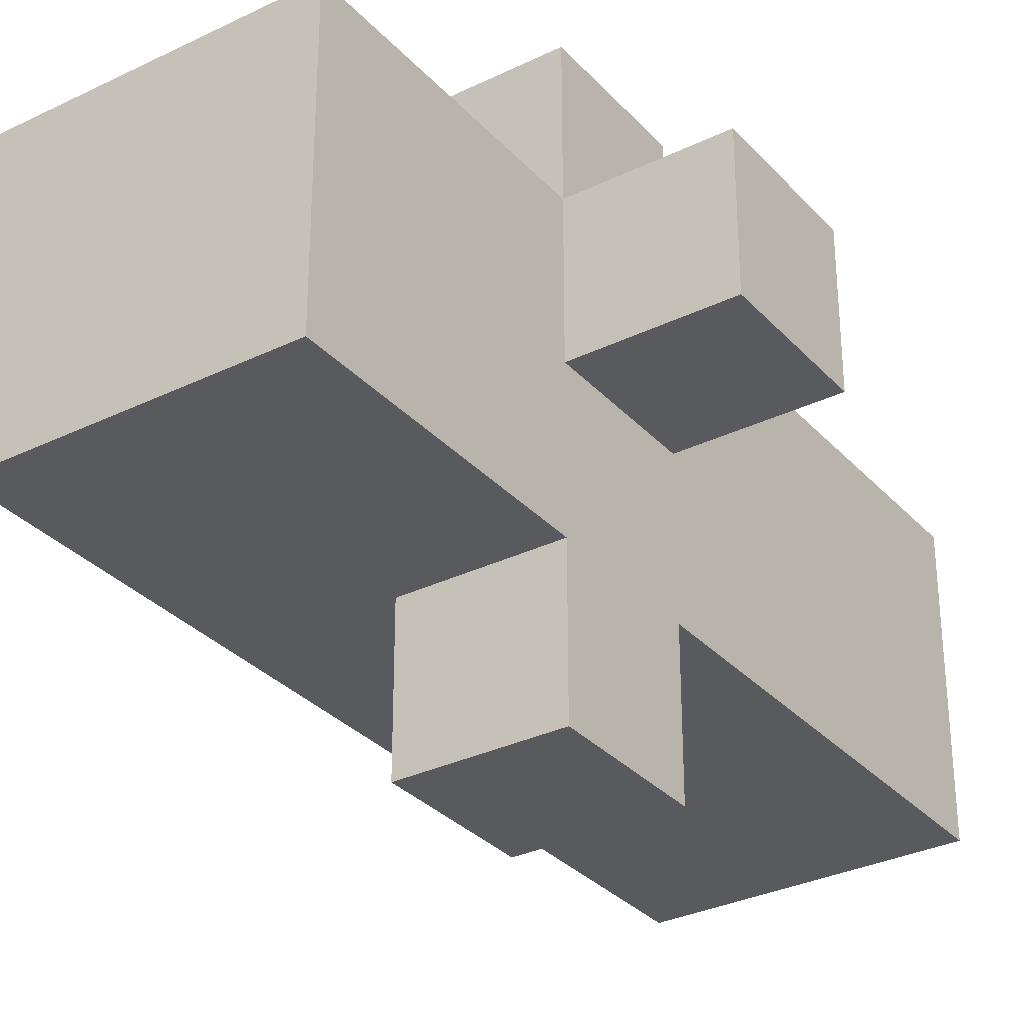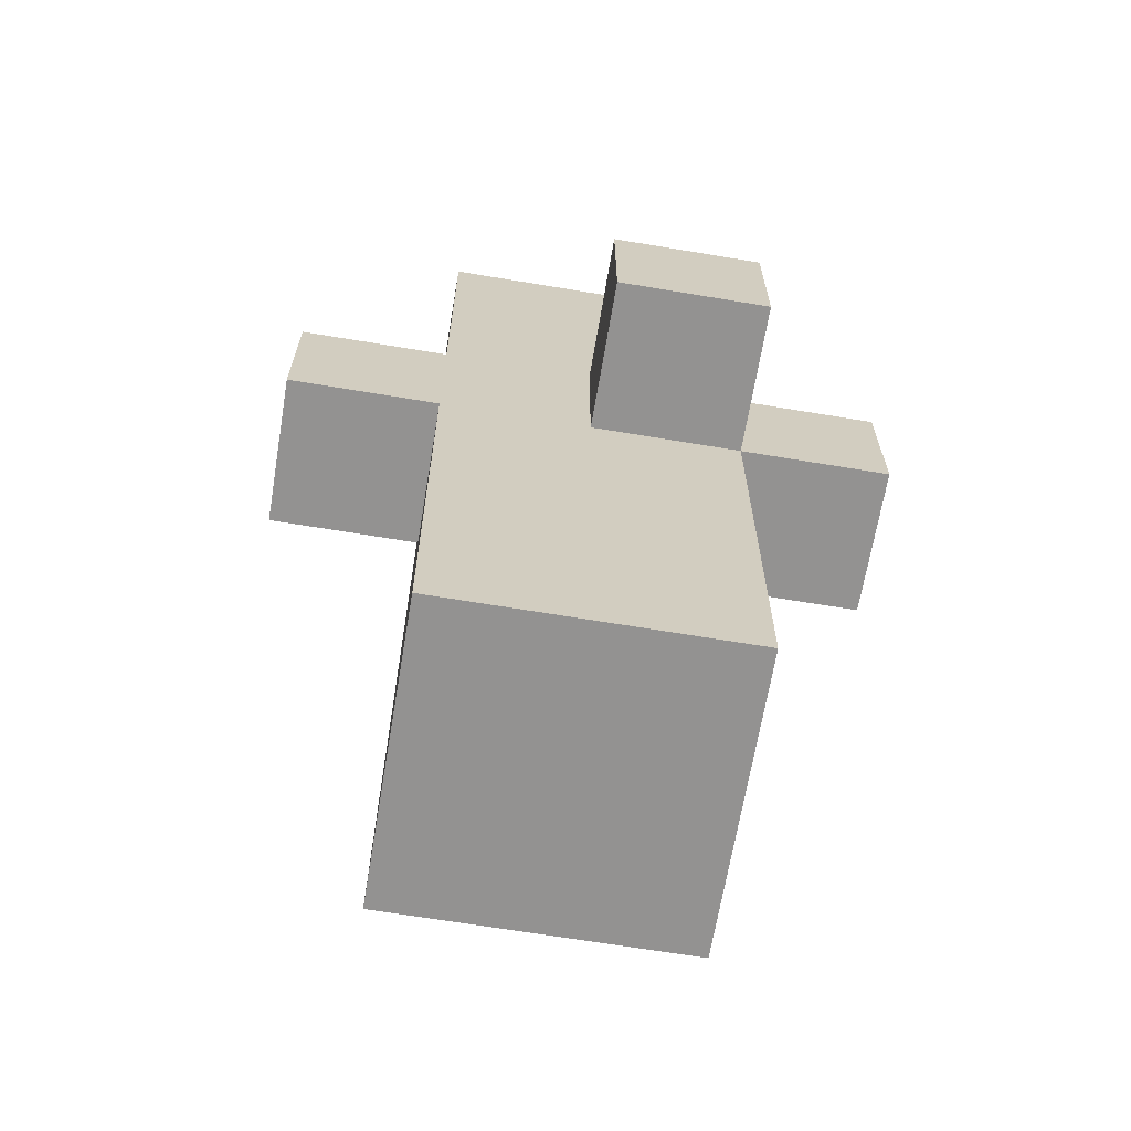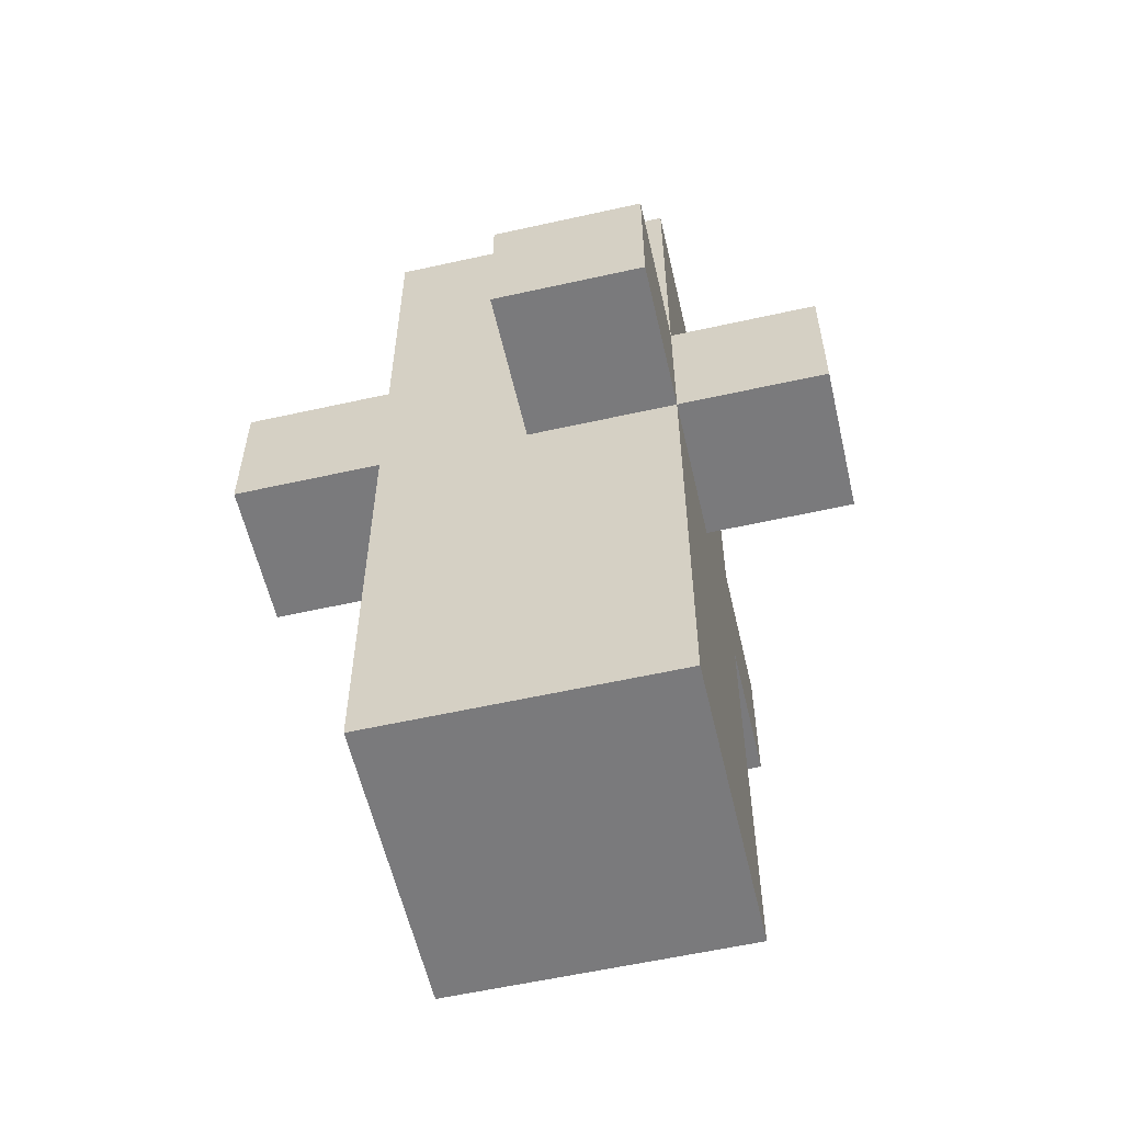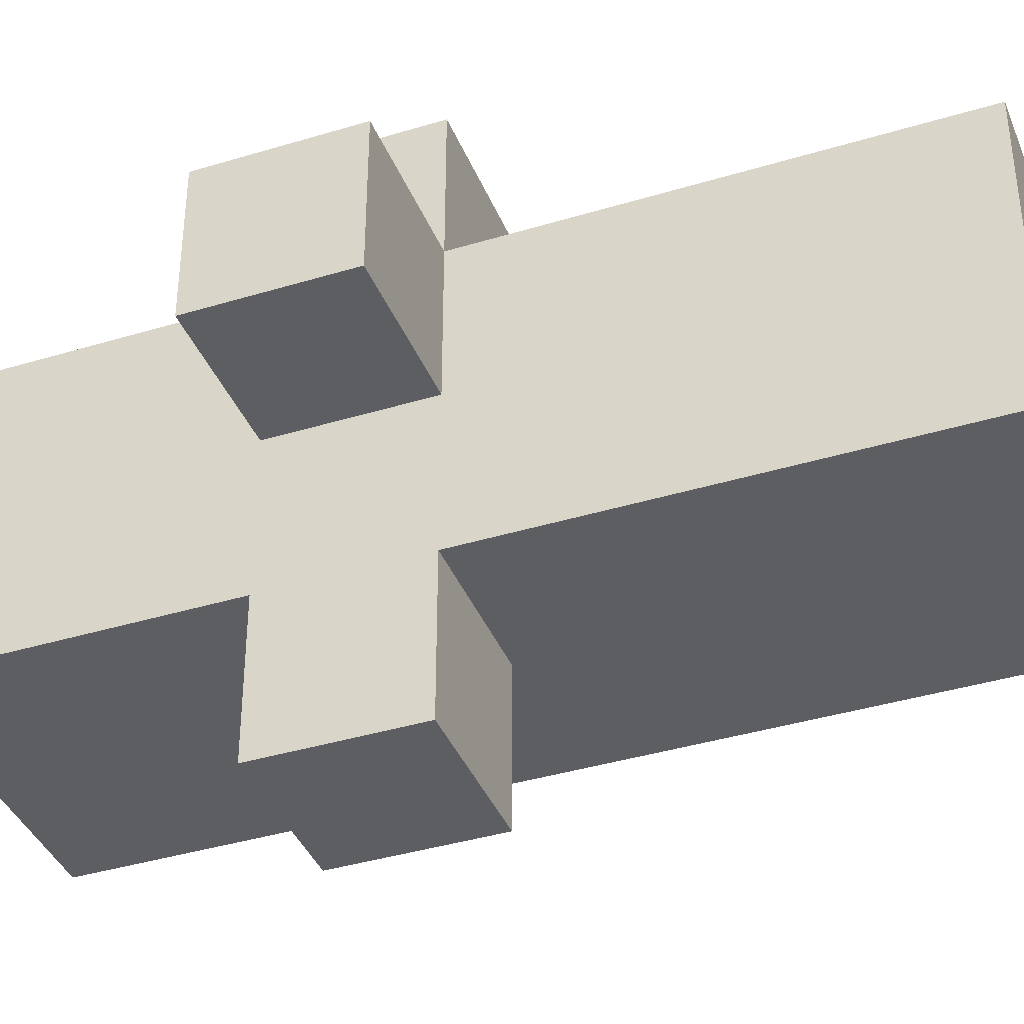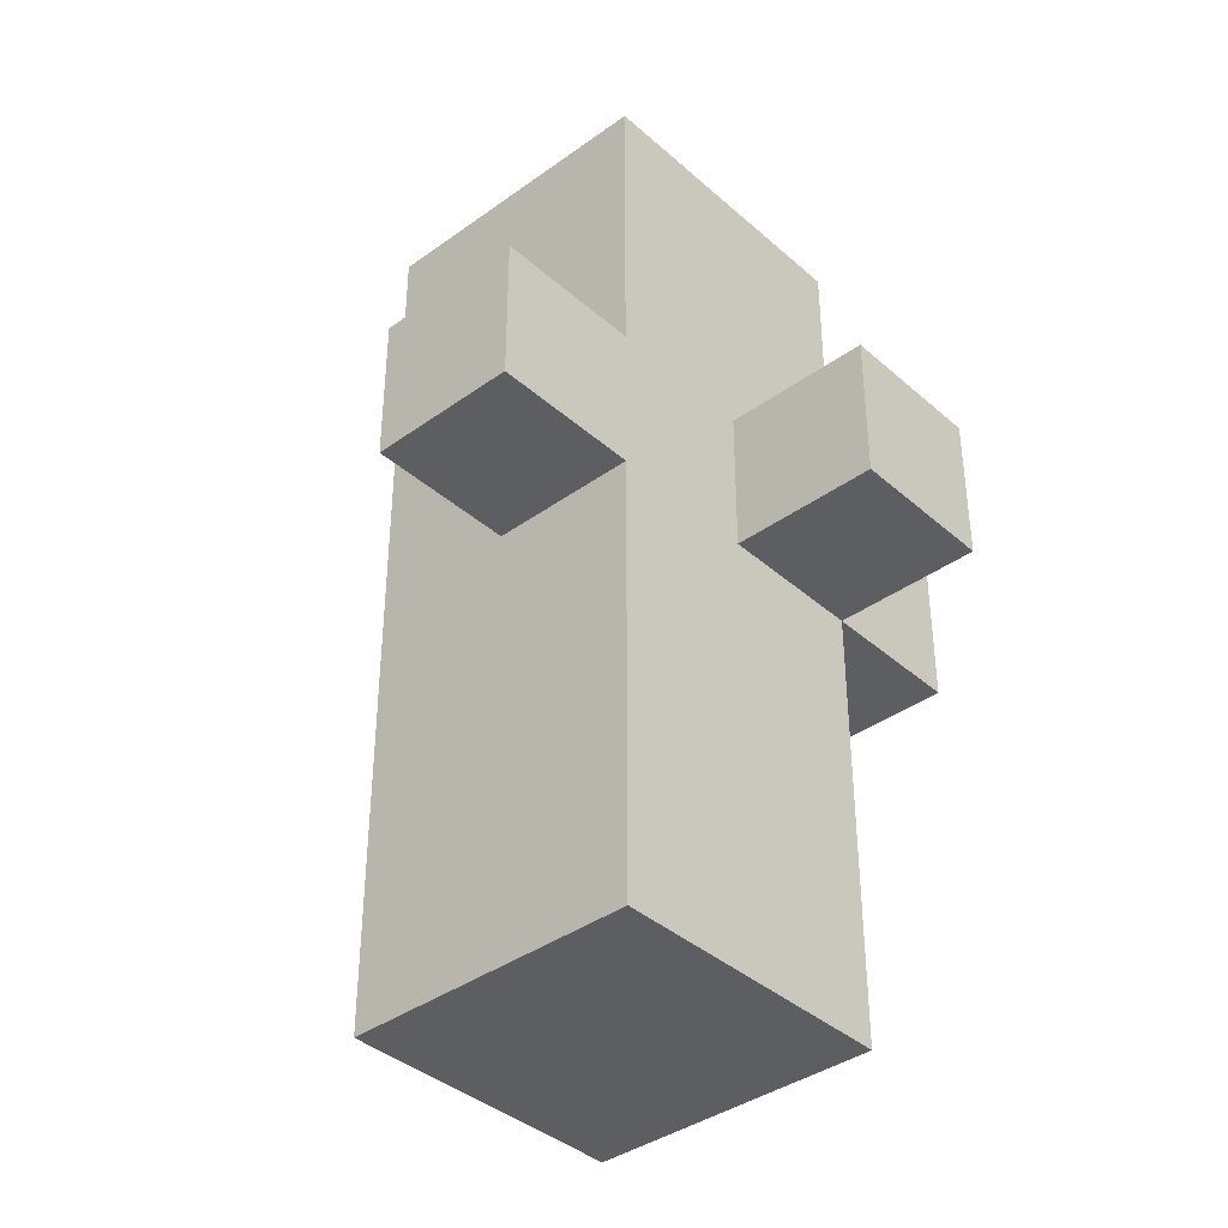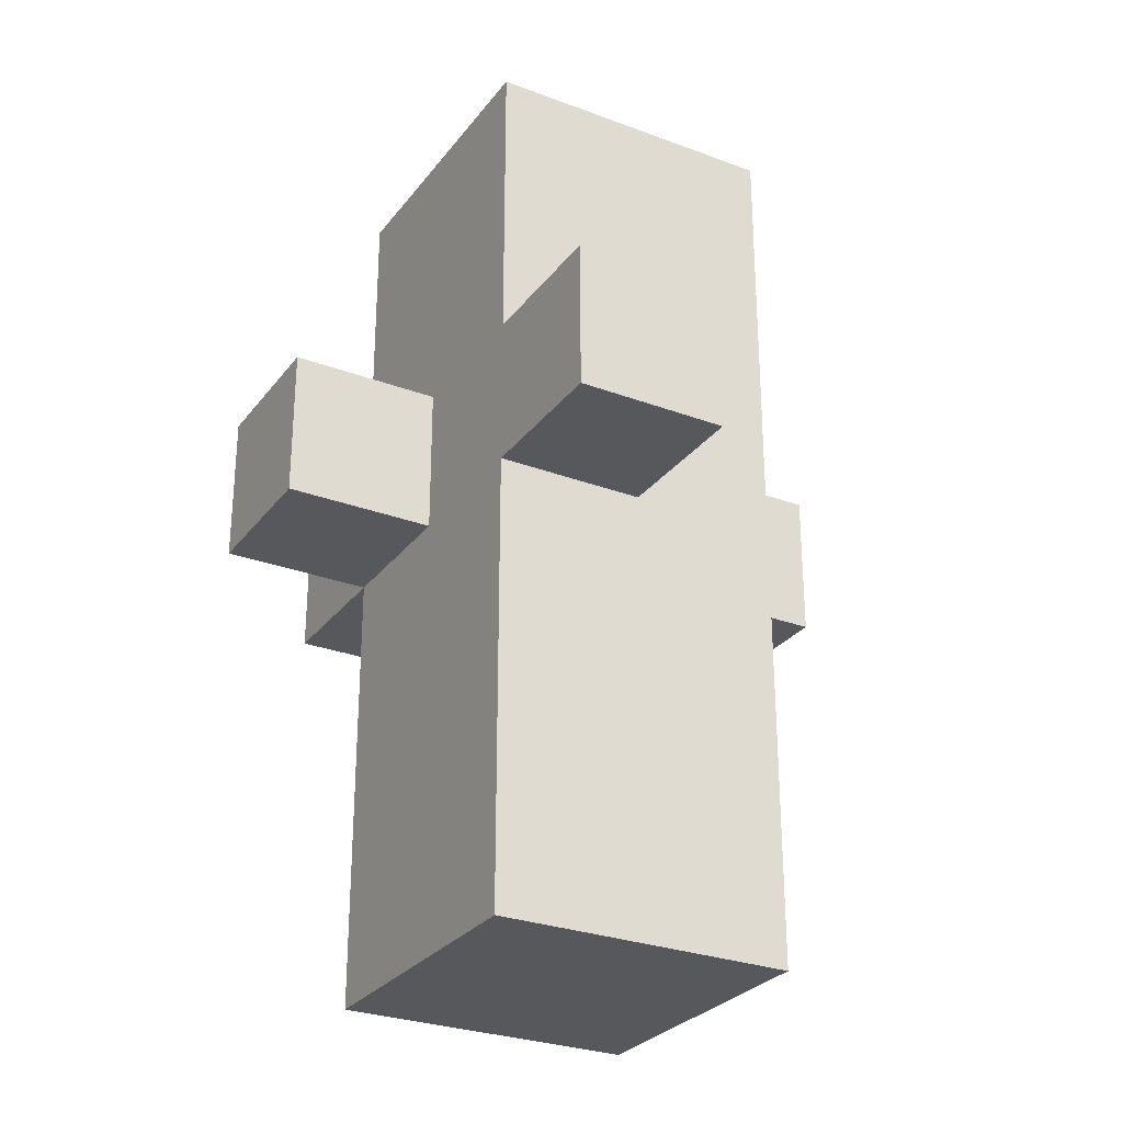
<metadata>
{"format":"obj","ext":"obj","renderer":"f3d","projection":"perspective","resolution":1024,"background":"white","views":[{"elev":-31.7,"azim":-145.5,"up":"+Z"},{"elev":-66.4,"azim":-99.5,"up":"+Y"},{"elev":-58.2,"azim":-77.0,"up":"+Y"},{"elev":-39.2,"azim":-69.2,"up":"+Z"},{"elev":-38.6,"azim":-137.8,"up":"+Y"},{"elev":-28.3,"azim":60.5,"up":"+Y"}]}
</metadata>
<code>
o
v -0.2 -0.05 0.05
v -0.2 -0.05 -0.05
v -0.2 0.05 0.05
v -0.2 0.05 -0.05
v -0.1 -0.35 0.05
v -0.1 -0.35 -0.15
v -0.1 -0.25 0.05
v -0.1 -0.25 -0.15
v -0.1 -0.05 0.15
v -0.1 -0.05 0.05
v -0.1 -0.05 -0.05
v -0.1 -0.05 -0.15
v -0.1 -0.05 -0.25
v -0.1 0.05 0.15
v -0.1 0.05 0.05
v -0.1 0.05 -0.05
v -0.1 0.05 -0.15
v -0.1 0.05 -0.25
v -0.1 0.15 0.05
v -0.1 0.15 -0.15
v -0.1 0.25 0.05
v -0.1 0.25 -0.15
v 0 -0.05 0.15
v 0 -0.05 0.05
v 0 -0.05 -0.15
v 0 -0.05 -0.25
v 0 0.05 0.15
v 0 0.05 0.05
v 0 0.05 -0.15
v 0 0.05 -0.25
v 0.1 -0.35 0.05
v 0.1 -0.35 -0.15
v 0.1 -0.15 0.05
v 0.1 -0.15 -0.15
v 0.1 -0.05 0.05
v 0.1 -0.05 -0.05
v 0.1 0.05 0.05
v 0.1 0.05 -0.05
v 0.1 0.15 0.05
v 0.1 0.15 -0.15
v 0.1 0.25 0.05
v 0.1 0.25 -0.15
v 0.2 -0.05 0.05
v 0.2 -0.05 -0.05
v 0.2 0.05 0.05
v 0.2 0.05 -0.05
v -0.1 -0.05 0.15
v -0.1 0.05 0.15
v 0 -0.05 0.15
v 0 0.05 0.15
v -0.2 -0.05 0.05
v -0.2 0.05 0.05
v -0.1 -0.35 0.05
v -0.1 -0.25 0.05
v -0.1 -0.05 0.05
v -0.1 0.05 0.05
v -0.1 0.15 0.05
v -0.1 0.25 0.05
v 0 -0.25 0.05
v 0 -0.15 0.05
v 0 -0.05 0.05
v 0 0.05 0.05
v 0.1 -0.35 0.05
v 0.1 -0.15 0.05
v 0.1 -0.05 0.05
v 0.1 0.05 0.05
v 0.1 0.15 0.05
v 0.1 0.25 0.05
v 0.2 -0.05 0.05
v 0.2 0.05 0.05
v -0.2 -0.05 -0.05
v -0.2 0.05 -0.05
v -0.1 -0.05 -0.05
v -0.1 0.05 -0.05
v 0.1 -0.05 -0.05
v 0.1 0.05 -0.05
v 0.2 -0.05 -0.05
v 0.2 0.05 -0.05
v -0.1 -0.35 -0.15
v -0.1 -0.25 -0.15
v -0.1 -0.05 -0.15
v -0.1 0.05 -0.15
v -0.1 0.15 -0.15
v -0.1 0.25 -0.15
v 0 -0.25 -0.15
v 0 -0.15 -0.15
v 0 -0.05 -0.15
v 0 0.05 -0.15
v 0.1 -0.35 -0.15
v 0.1 -0.15 -0.15
v 0.1 0.15 -0.15
v 0.1 0.25 -0.15
v -0.1 -0.05 -0.25
v -0.1 0.05 -0.25
v 0 -0.05 -0.25
v 0 0.05 -0.25
v -0.1 -0.35 0.05
v 0.1 -0.35 0.05
v -0.1 -0.35 -0.15
v 0.1 -0.35 -0.15
v -0.1 -0.05 0.15
v 0 -0.05 0.15
v -0.2 -0.05 0.05
v -0.1 -0.05 0.05
v 0 -0.05 0.05
v 0.1 -0.05 0.05
v 0.2 -0.05 0.05
v -0.2 -0.05 -0.05
v -0.1 -0.05 -0.05
v 0.1 -0.05 -0.05
v 0.2 -0.05 -0.05
v -0.1 -0.05 -0.15
v 0 -0.05 -0.15
v -0.1 -0.05 -0.25
v 0 -0.05 -0.25
v -0.1 0.05 0.15
v 0 0.05 0.15
v -0.2 0.05 0.05
v -0.1 0.05 0.05
v 0 0.05 0.05
v 0.1 0.05 0.05
v 0.2 0.05 0.05
v -0.2 0.05 -0.05
v -0.1 0.05 -0.05
v 0.1 0.05 -0.05
v 0.2 0.05 -0.05
v -0.1 0.05 -0.15
v 0 0.05 -0.15
v -0.1 0.05 -0.25
v 0 0.05 -0.25
v -0.1 0.25 0.05
v 0.1 0.25 0.05
v -0.1 0.25 -0.15
v 0.1 0.25 -0.15
f 3 2 1
f 4 2 3
f 7 6 5
f 8 6 7
f 10 8 7
f 11 8 10
f 12 8 11
f 14 10 9
f 15 10 14
f 16 12 11
f 16 13 12
f 17 13 16
f 18 13 17
f 19 16 15
f 19 17 16
f 20 17 19
f 21 20 19
f 22 20 21
f 23 24 27
f 27 24 28
f 25 26 29
f 29 26 30
f 31 32 33
f 33 32 34
f 33 34 35
f 35 34 36
f 36 34 38
f 37 38 39
f 38 34 40
f 39 38 40
f 39 40 41
f 41 40 42
f 43 44 45
f 45 44 46
f 49 48 47
f 50 48 49
f 55 52 51
f 56 52 55
f 59 54 53
f 59 55 54
f 60 55 59
f 61 55 60
f 62 57 56
f 63 59 53
f 63 60 59
f 64 61 60
f 64 60 63
f 64 62 61
f 65 62 64
f 66 57 62
f 66 62 65
f 67 58 57
f 67 57 66
f 68 58 67
f 69 66 65
f 70 66 69
f 71 72 73
f 73 72 74
f 75 76 77
f 77 76 78
f 79 80 85
f 80 81 85
f 85 81 86
f 86 81 87
f 82 83 88
f 79 85 89
f 85 86 89
f 86 87 90
f 89 86 90
f 87 88 90
f 83 84 91
f 90 88 91
f 88 83 91
f 91 84 92
f 93 94 95
f 95 94 96
f 99 98 97
f 100 98 99
f 104 102 101
f 105 102 104
f 108 104 103
f 109 104 108
f 110 107 106
f 111 107 110
f 114 113 112
f 115 113 114
f 116 117 119
f 119 117 120
f 118 119 123
f 123 119 124
f 121 122 125
f 125 122 126
f 127 128 129
f 129 128 130
f 131 132 133
f 133 132 134

</code>
